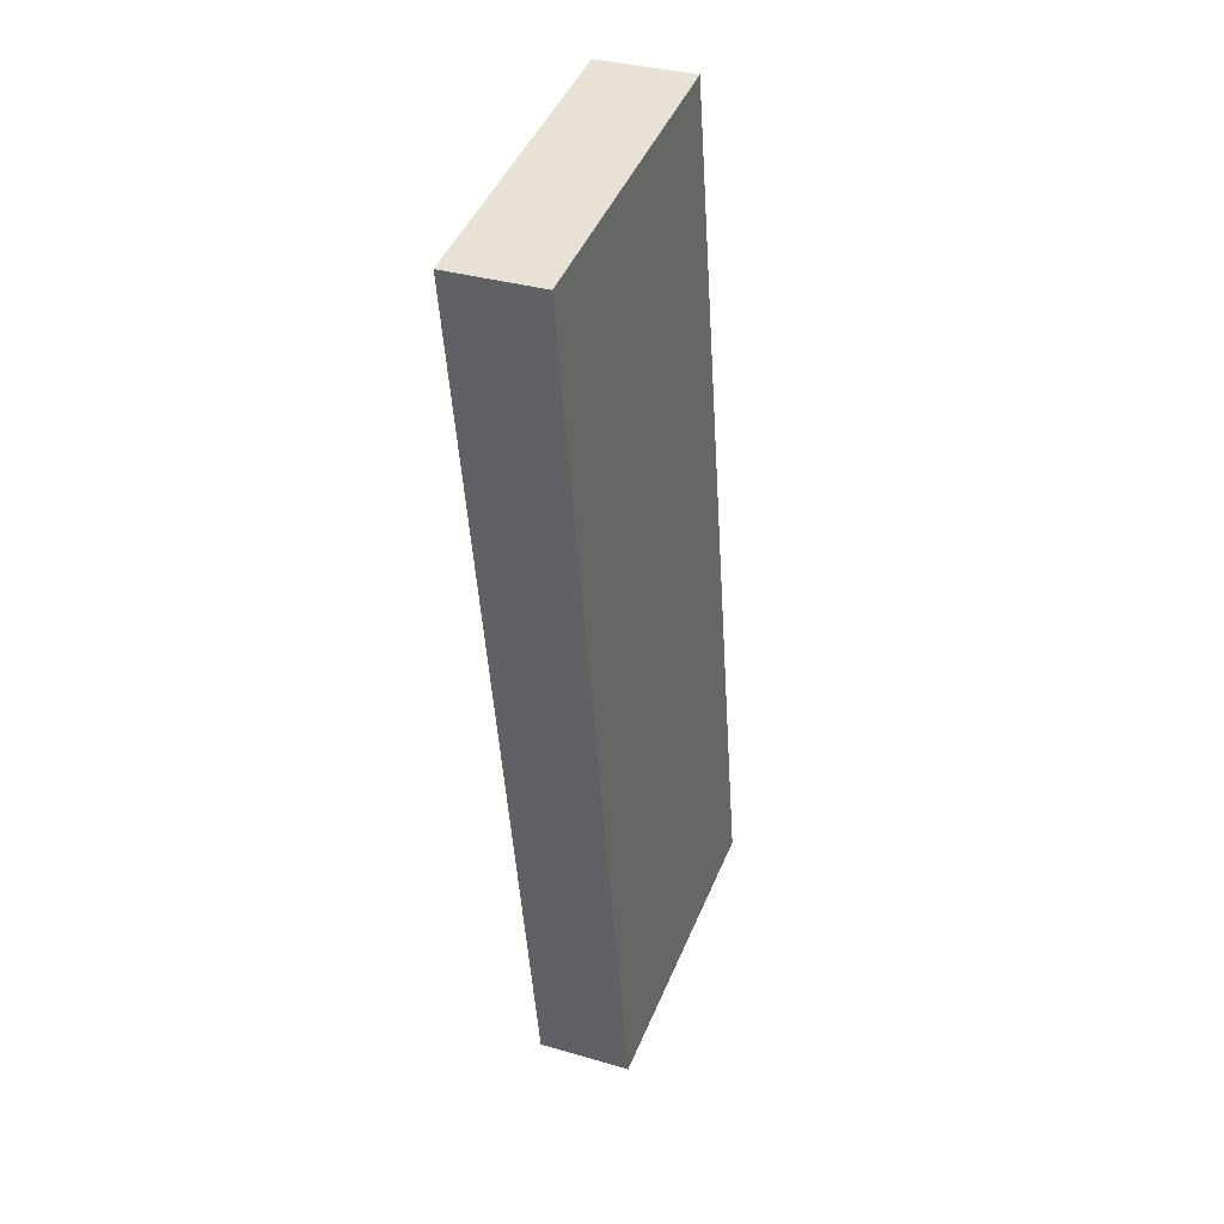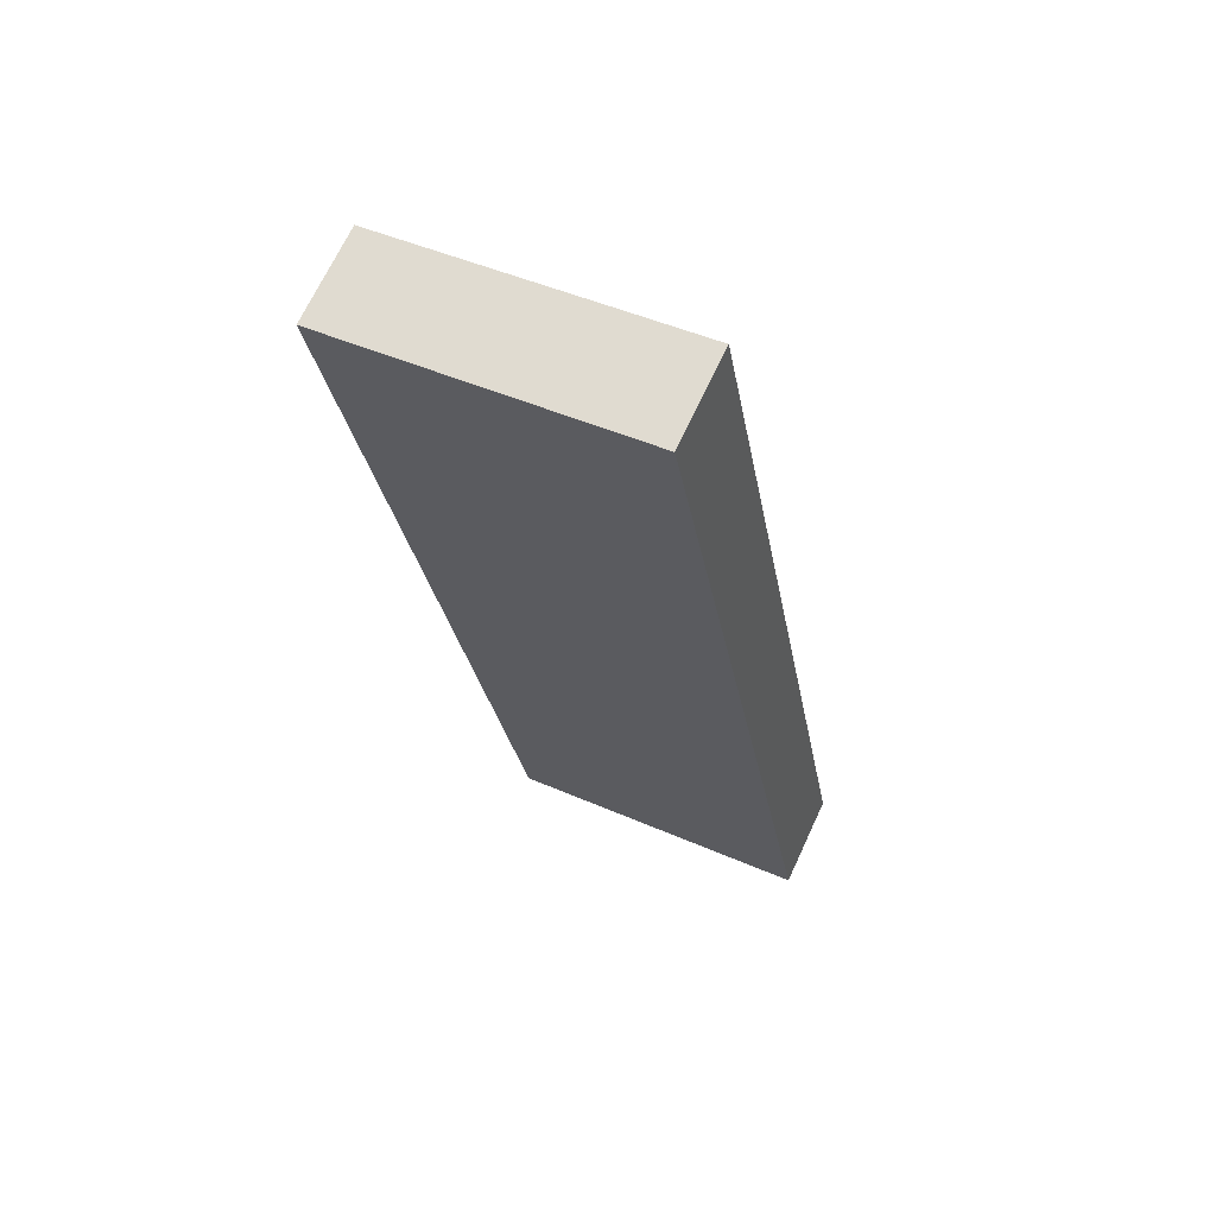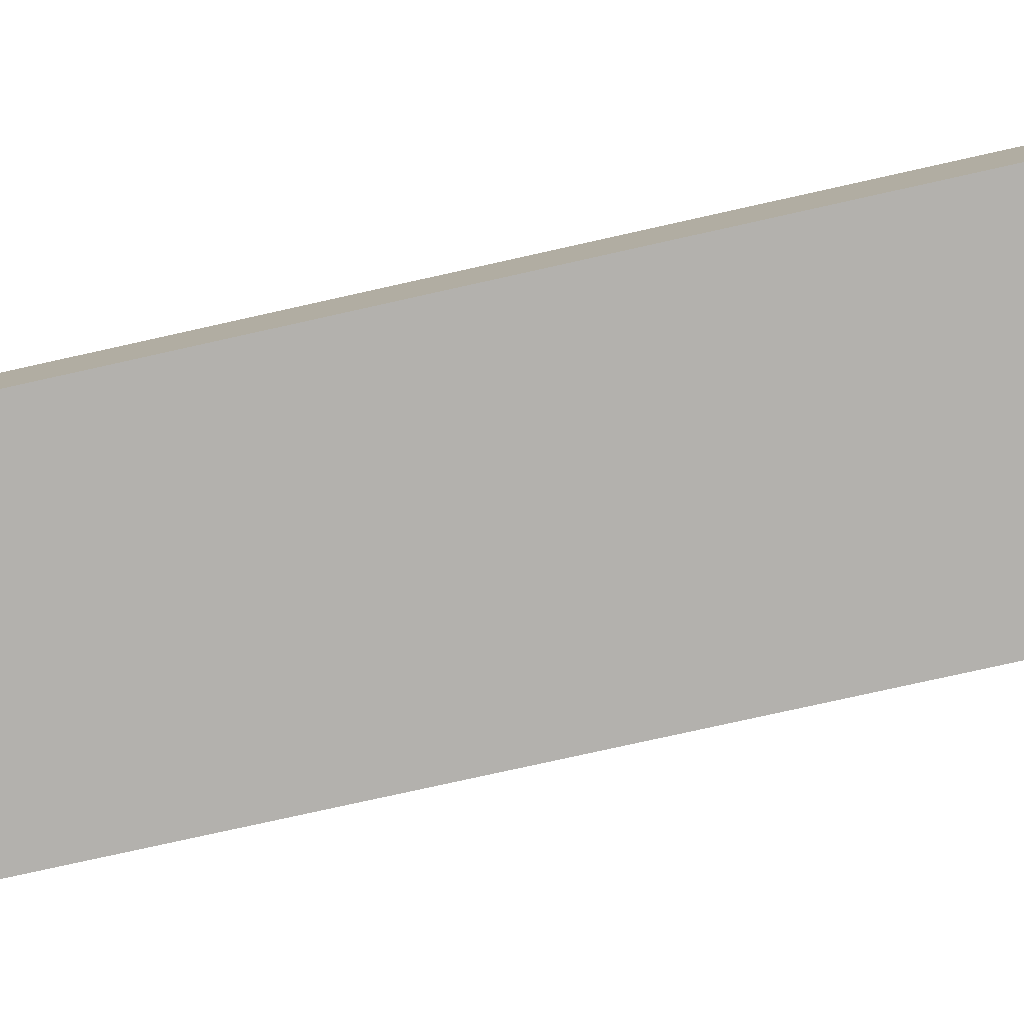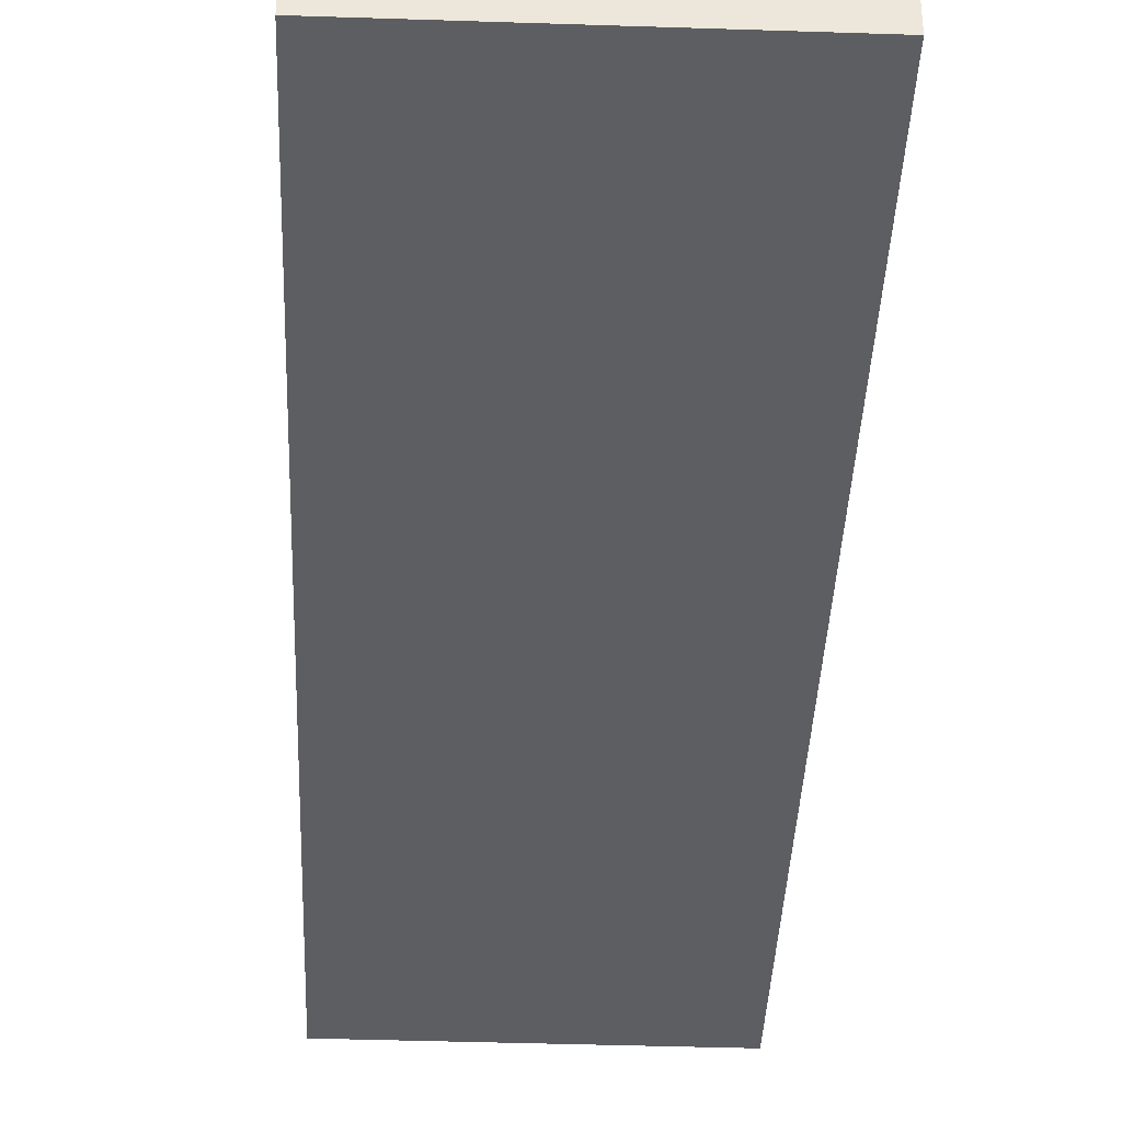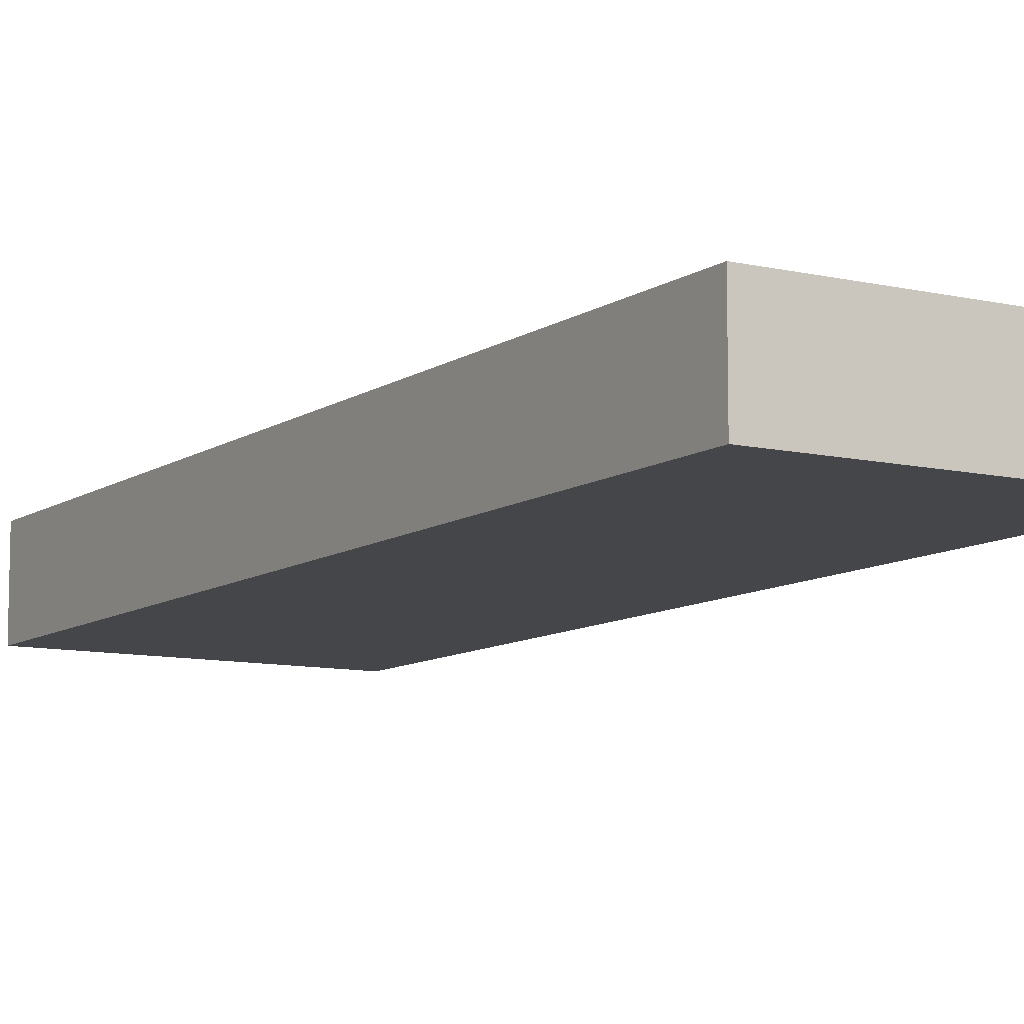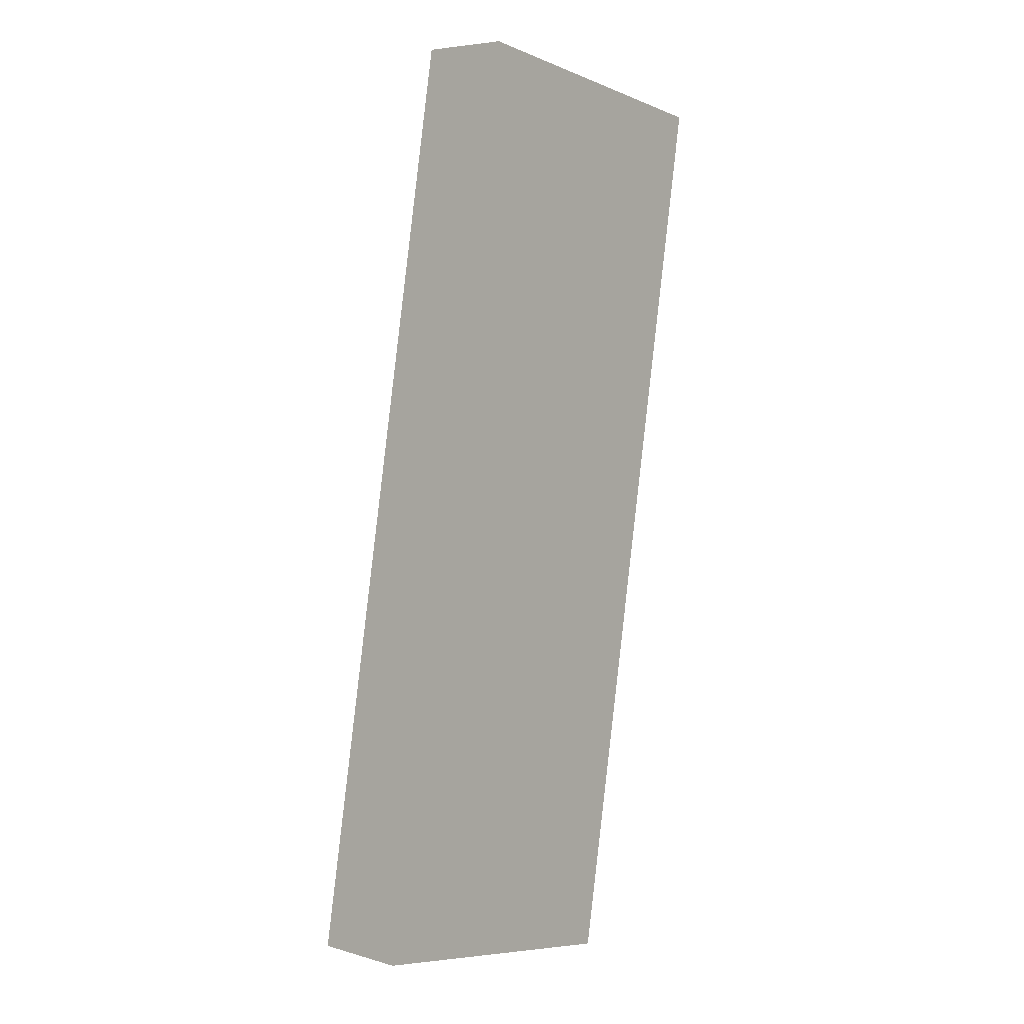
<metadata>
{"format":"obj","ext":"obj","renderer":"f3d","projection":"perspective","resolution":1024,"background":"white","views":[{"elev":33.9,"azim":-68.3,"up":"+Z"},{"elev":68.6,"azim":24.9,"up":"+Z"},{"elev":-79.3,"azim":92.7,"up":"+Y"},{"elev":-39.1,"azim":167.9,"up":"+Y"},{"elev":-9.6,"azim":-40.9,"up":"+Y"},{"elev":5.6,"azim":131.4,"up":"+Z"}]}
</metadata>
<code>
v  8.725 1.809 -16.77
v  5.906 1.809 1.007
v  8.984 1.809 -16.73
v  3.051 1.809 -17.75
v  0.02 1.809 -0.117
v  0 1.809 1.108e-16
v  8.984 1.024e-15 -16.73
v  3.051 1.087e-15 -17.75
v  8.725 1.027e-15 -16.77
v  0.02 7.164e-18 -0.117
v  0 0 0
v  5.906 -6.166e-17 1.007
g defaultobject
f 1 2 3
f 2 1 4
f 2 4 5
f 2 5 6
f 7 1 3
f 1 7 4
f 4 7 8
f 8 7 9
f 8 5 4
f 5 8 10
f 5 10 6
f 6 10 11
f 11 2 6
f 2 11 12
f 12 3 2
f 3 12 7
f 9 10 8
f 10 9 7
f 10 7 12
f 10 12 11

</code>
